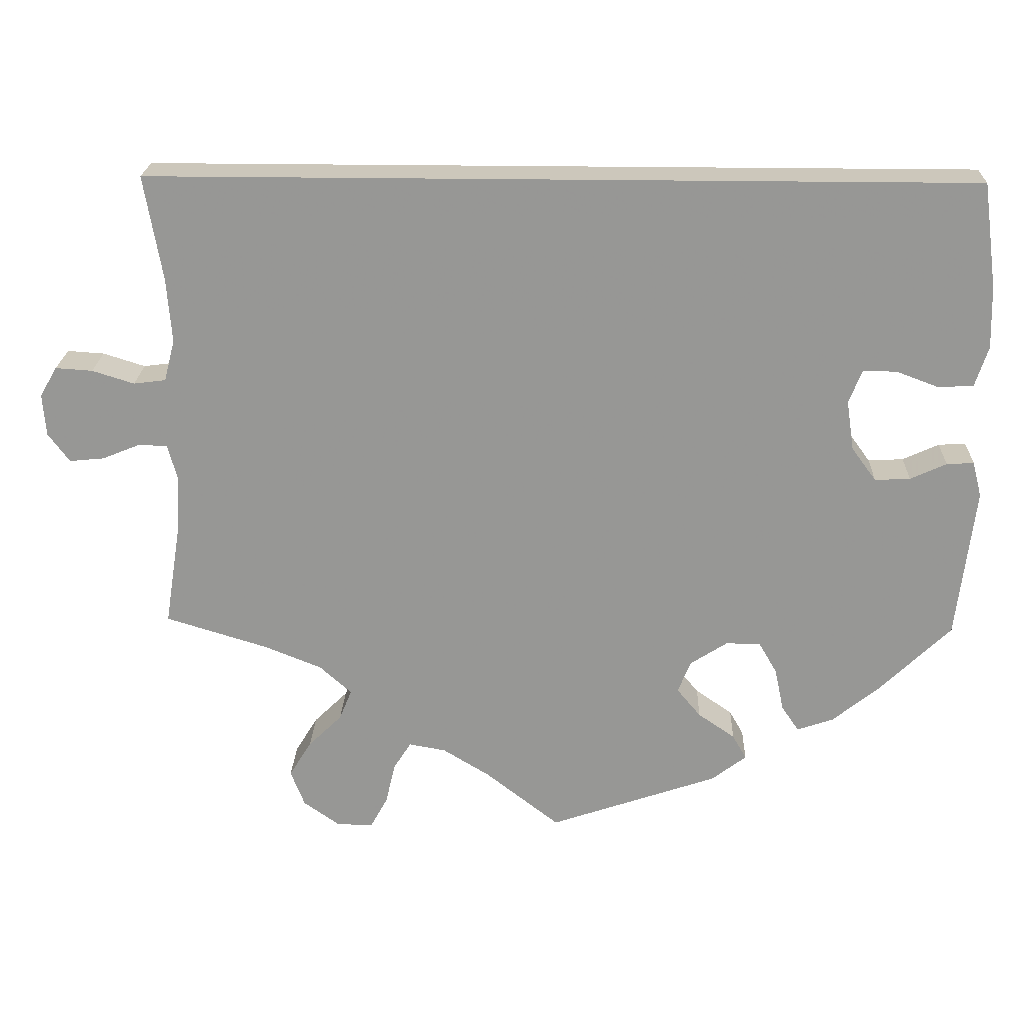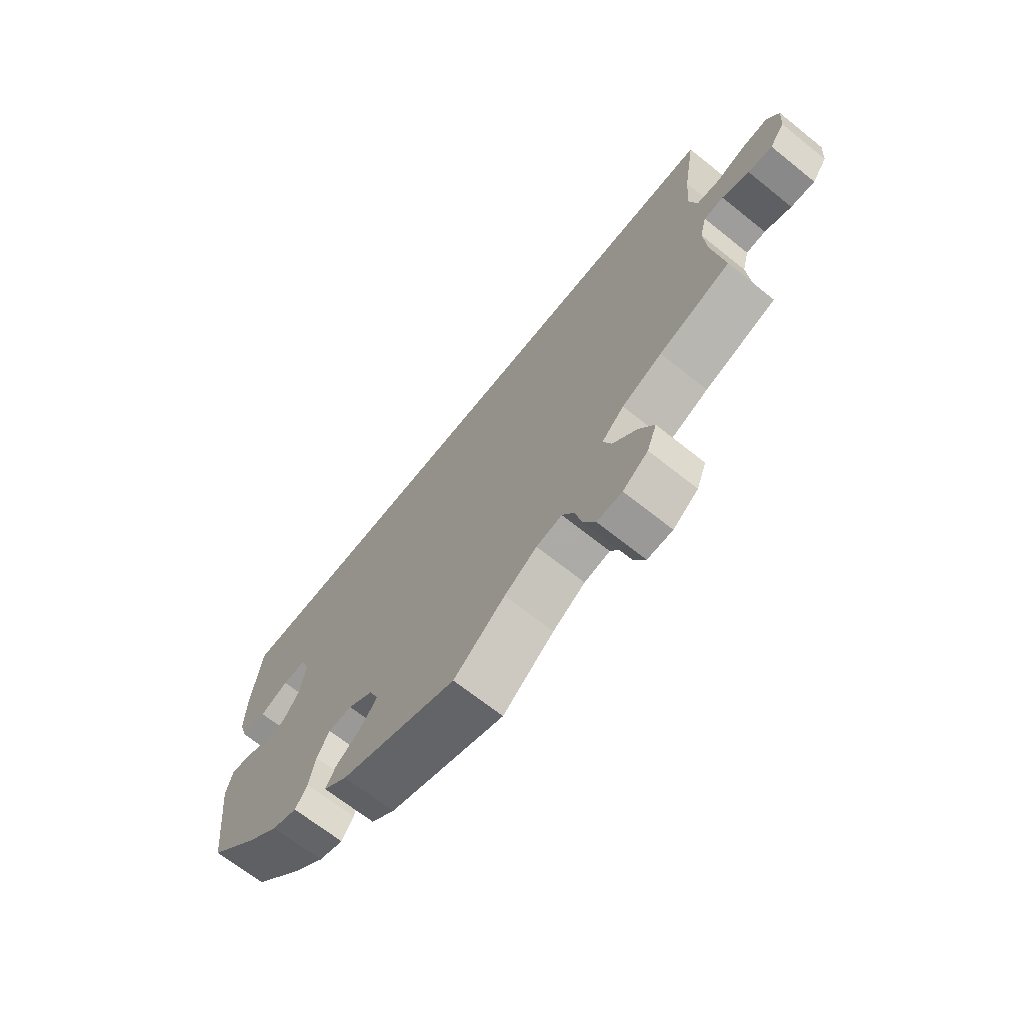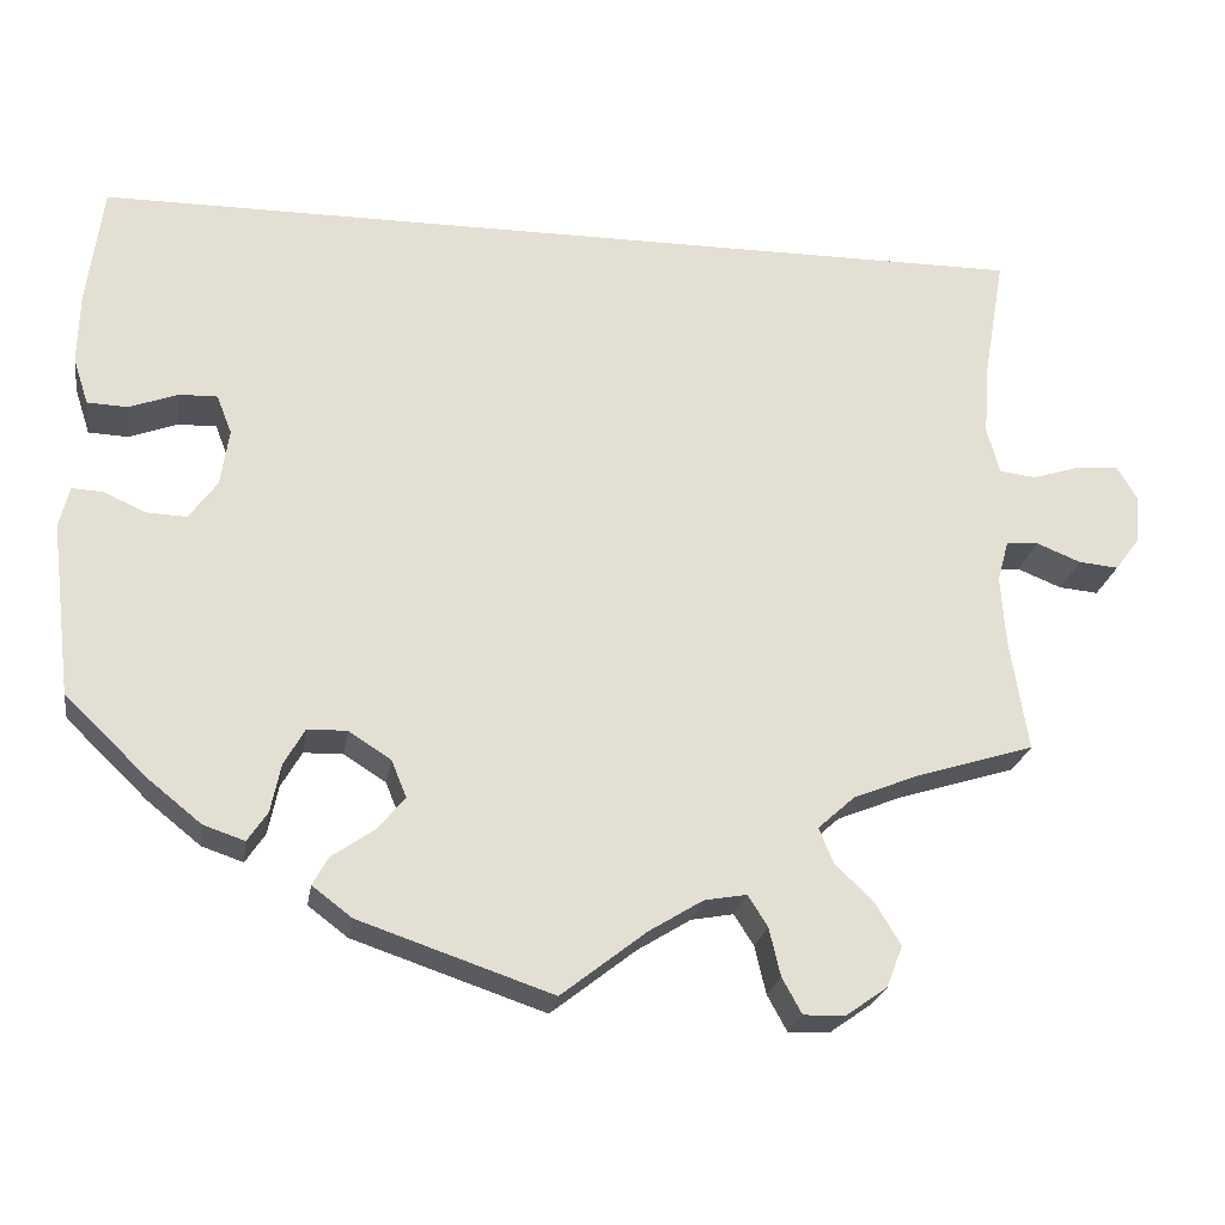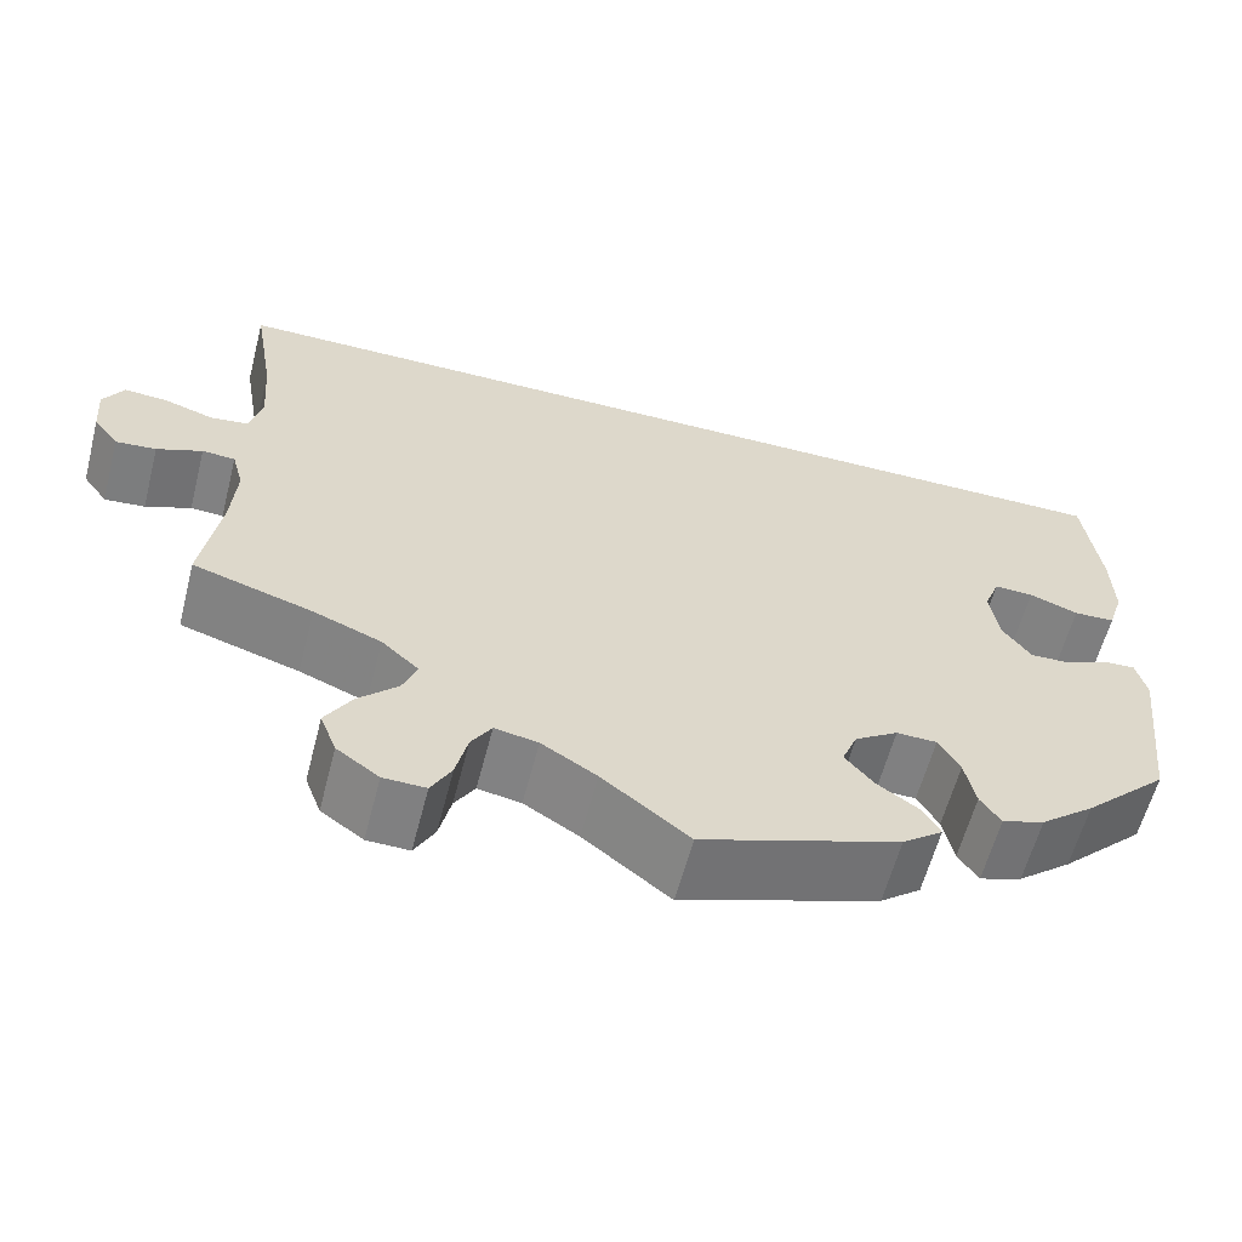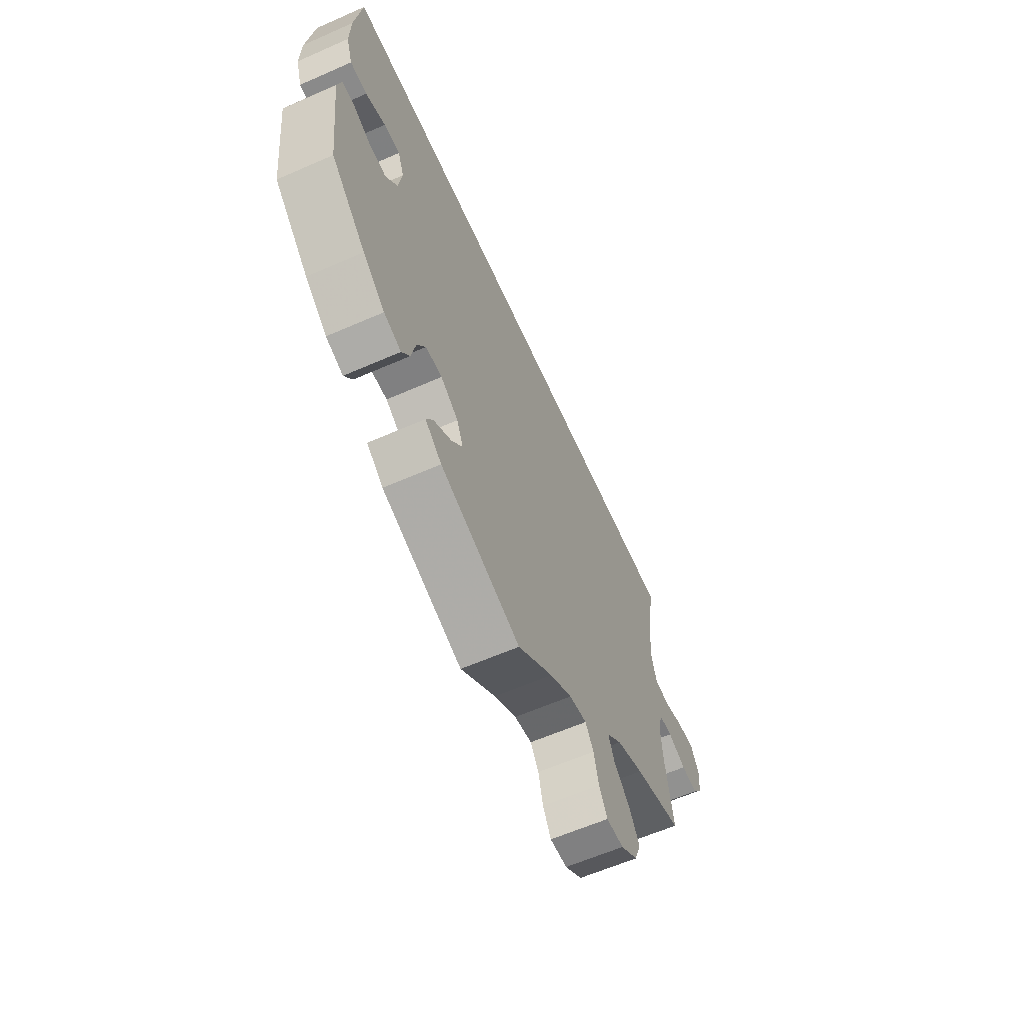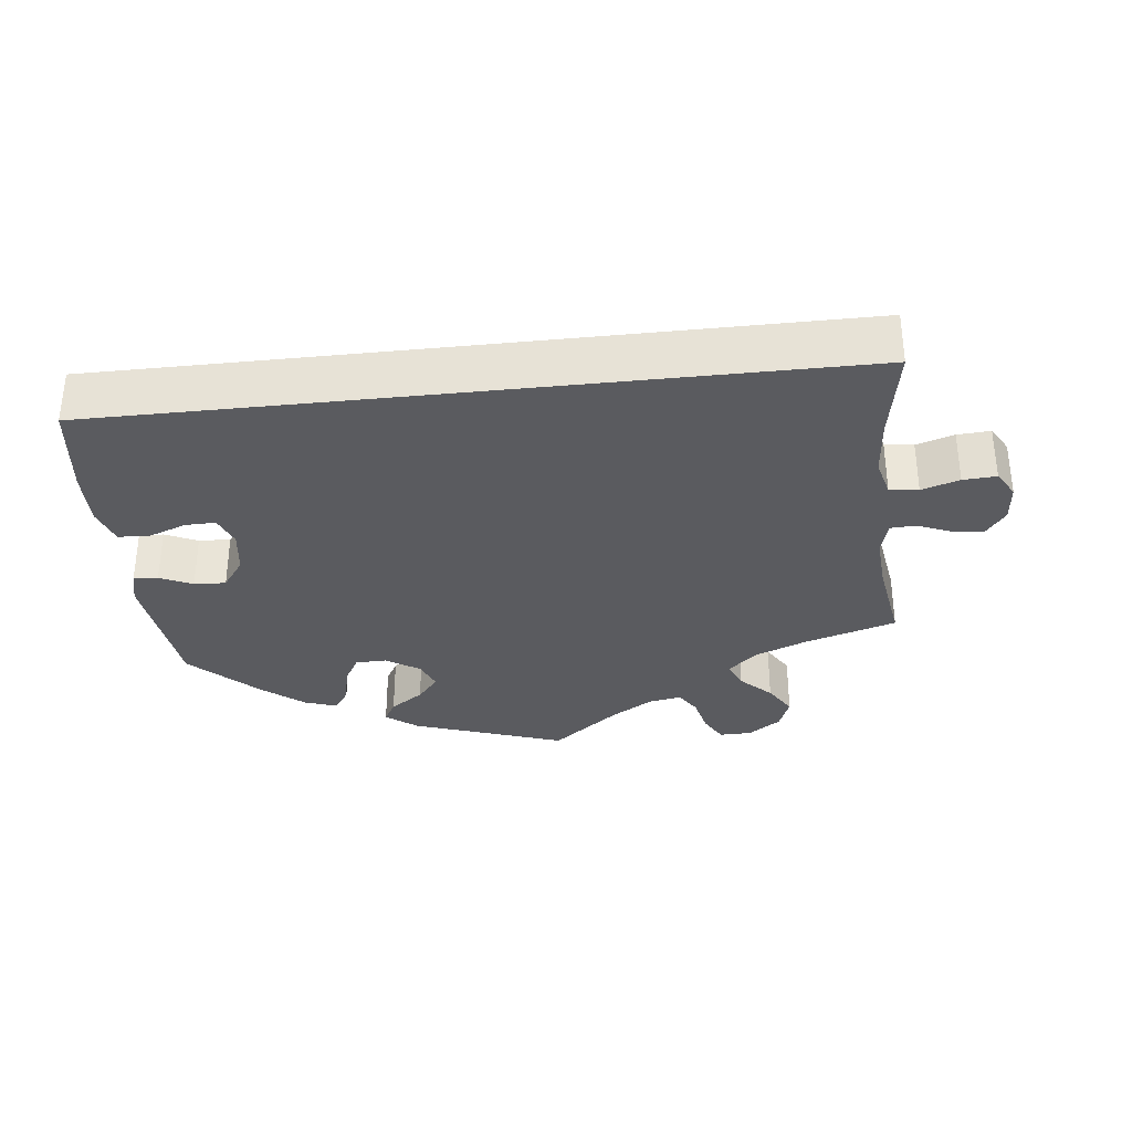
<metadata>
{"format":"obj","ext":"obj","renderer":"f3d","projection":"perspective","resolution":1024,"background":"white","views":[{"elev":21.7,"azim":-178.0,"up":"+Z"},{"elev":-67.8,"azim":51.3,"up":"+Z"},{"elev":-23.0,"azim":-9.0,"up":"+Z"},{"elev":-60.0,"azim":165.5,"up":"+Z"},{"elev":-61.2,"azim":-65.9,"up":"+Z"},{"elev":-33.0,"azim":6.4,"up":"+Y"}]}
</metadata>
<code>
v 0.479 0.07 0.163
v 0.473 0.07 0.085
v 0.486 0.07 0.035
v 0.525 0.07 0.03
v 0.576 0.07 0.046
v 0.621 0.07 0.049
v 0.642 0.07 0.013
v 0.638 0.07 -0.038
v 0.612 0.07 -0.073
v 0.57 0.07 -0.069
v 0.523 0.07 -0.05
v 0.489 0.07 -0.052
v 0.477 0.07 -0.096
v 0.482 0.07 -0.168
v 0.501 0.07 -0.288
v 0.377 0.07 -0.326
v 0.307 0.07 -0.354
v 0.268 0.07 -0.389
v 0.283 0.07 -0.426
v 0.324 0.07 -0.466
v 0.351 0.07 -0.51
v 0.334 0.07 -0.554
v 0.29 0.07 -0.585
v 0.246 0.07 -0.586
v 0.225 0.07 -0.548
v 0.213 0.07 -0.497
v 0.192 0.07 -0.464
v 0.147 0.07 -0.472
v 0.09 0.07 -0.507
v 0 0.07 -0.577
v -0.205 0.07 -0.507
v -0.247 0.07 -0.475
v -0.23 0.07 -0.445
v -0.185 0.07 -0.414
v -0.156 0.07 -0.379
v -0.172 0.07 -0.34
v -0.217 0.07 -0.311
v -0.259 0.07 -0.312
v -0.281 0.07 -0.35
v -0.292 0.07 -0.402
v -0.313 0.07 -0.433
v -0.357 0.07 -0.418
v -0.413 0.07 -0.373
v -0.501 0.07 -0.288
v -0.523 0.07 -0.104
v -0.512 0.07 -0.061
v -0.479 0.07 -0.063
v -0.435 0.07 -0.083
v -0.392 0.07 -0.085
v -0.362 0.07 -0.044
v -0.353 0.07 0.016
v -0.369 0.07 0.057
v -0.41 0.07 0.056
v -0.461 0.07 0.037
v -0.504 0.07 0.039
v -0.52 0.07 0.088
v -0.518 0.07 0.163
v -0.501 0.07 0.29
v 0.501 0.07 0.29
v 0.479 0 0.163
v 0.473 0 0.085
v 0.486 0 0.035
v 0.525 0 0.03
v 0.576 0 0.046
v 0.621 0 0.049
v 0.642 0 0.013
v 0.638 0 -0.038
v 0.612 0 -0.073
v 0.57 0 -0.069
v 0.523 0 -0.05
v 0.489 0 -0.052
v 0.477 0 -0.096
v 0.482 0 -0.168
v 0.501 0 -0.288
v 0.377 0 -0.326
v 0.307 0 -0.354
v 0.268 0 -0.389
v 0.283 0 -0.426
v 0.324 0 -0.466
v 0.351 0 -0.51
v 0.334 0 -0.554
v 0.29 0 -0.585
v 0.246 0 -0.586
v 0.225 0 -0.548
v 0.213 0 -0.497
v 0.192 0 -0.464
v 0.147 0 -0.472
v 0.09 0 -0.507
v 0 0 -0.577
v -0.205 0 -0.507
v -0.247 0 -0.475
v -0.23 0 -0.445
v -0.185 0 -0.414
v -0.156 0 -0.379
v -0.172 0 -0.34
v -0.217 0 -0.311
v -0.259 0 -0.312
v -0.281 0 -0.35
v -0.292 0 -0.402
v -0.313 0 -0.433
v -0.357 0 -0.418
v -0.413 0 -0.373
v -0.501 0 -0.288
v -0.523 0 -0.104
v -0.512 0 -0.061
v -0.479 0 -0.063
v -0.435 0 -0.083
v -0.392 0 -0.085
v -0.362 0 -0.044
v -0.353 0 0.016
v -0.369 0 0.057
v -0.41 0 0.056
v -0.461 0 0.037
v -0.504 0 0.039
v -0.52 0 0.088
v -0.518 0 0.163
v -0.501 0 0.29
v 0.501 0 0.29
f 58 59 1
f 57 58 1 2
f 56 57 2 3
f 53 54 55 56
f 52 53 56
f 52 56 3 4
f 51 52 4
f 50 51 4
f 49 50 4
f 45 46 47 48
f 45 48 49
f 44 45 49 4
f 39 40 41 42
f 38 39 42 43
f 31 32 33 34
f 29 30 31 34
f 28 29 34 35
f 27 28 35 36
f 23 24 25 26
f 23 26 27
f 22 23 27
f 19 20 21 22
f 18 19 22 27
f 14 15 16
f 13 14 16 17
f 12 13 17 18
f 8 9 10 11
f 8 11 12
f 7 8 12
f 4 5 6 7
f 4 7 12
f 38 43 44 4
f 18 27 36 37
f 4 12 18 37
f 4 37 38
f 60 118 117
f 61 60 117 116
f 62 61 116 115
f 115 114 113 112
f 115 112 111
f 63 62 115 111
f 63 111 110
f 63 110 109
f 63 109 108
f 107 106 105 104
f 108 107 104
f 63 108 104 103
f 101 100 99 98
f 102 101 98 97
f 93 92 91 90
f 93 90 89 88
f 94 93 88 87
f 95 94 87 86
f 85 84 83 82
f 86 85 82
f 86 82 81
f 81 80 79 78
f 86 81 78 77
f 75 74 73
f 76 75 73 72
f 77 76 72 71
f 70 69 68 67
f 71 70 67
f 71 67 66
f 66 65 64 63
f 71 66 63
f 63 103 102 97
f 96 95 86 77
f 96 77 71 63
f 97 96 63
f 1 60 61 2
f 2 61 62 3
f 3 62 63 4
f 4 63 64 5
f 5 64 65 6
f 6 65 66 7
f 7 66 67 8
f 8 67 68 9
f 9 68 69 10
f 10 69 70 11
f 11 70 71 12
f 12 71 72 13
f 13 72 73 14
f 14 73 74 15
f 15 74 75 16
f 16 75 76 17
f 17 76 77 18
f 18 77 78 19
f 19 78 79 20
f 20 79 80 21
f 21 80 81 22
f 22 81 82 23
f 23 82 83 24
f 24 83 84 25
f 25 84 85 26
f 26 85 86 27
f 27 86 87 28
f 28 87 88 29
f 29 88 89 30
f 30 89 90 31
f 31 90 91 32
f 32 91 92 33
f 33 92 93 34
f 34 93 94 35
f 35 94 95 36
f 36 95 96 37
f 37 96 97 38
f 38 97 98 39
f 39 98 99 40
f 40 99 100 41
f 41 100 101 42
f 42 101 102 43
f 43 102 103 44
f 44 103 104 45
f 45 104 105 46
f 46 105 106 47
f 47 106 107 48
f 48 107 108 49
f 49 108 109 50
f 50 109 110 51
f 51 110 111 52
f 52 111 112 53
f 53 112 113 54
f 54 113 114 55
f 55 114 115 56
f 56 115 116 57
f 57 116 117 58
f 58 117 118 59
f 59 118 60 1

</code>
